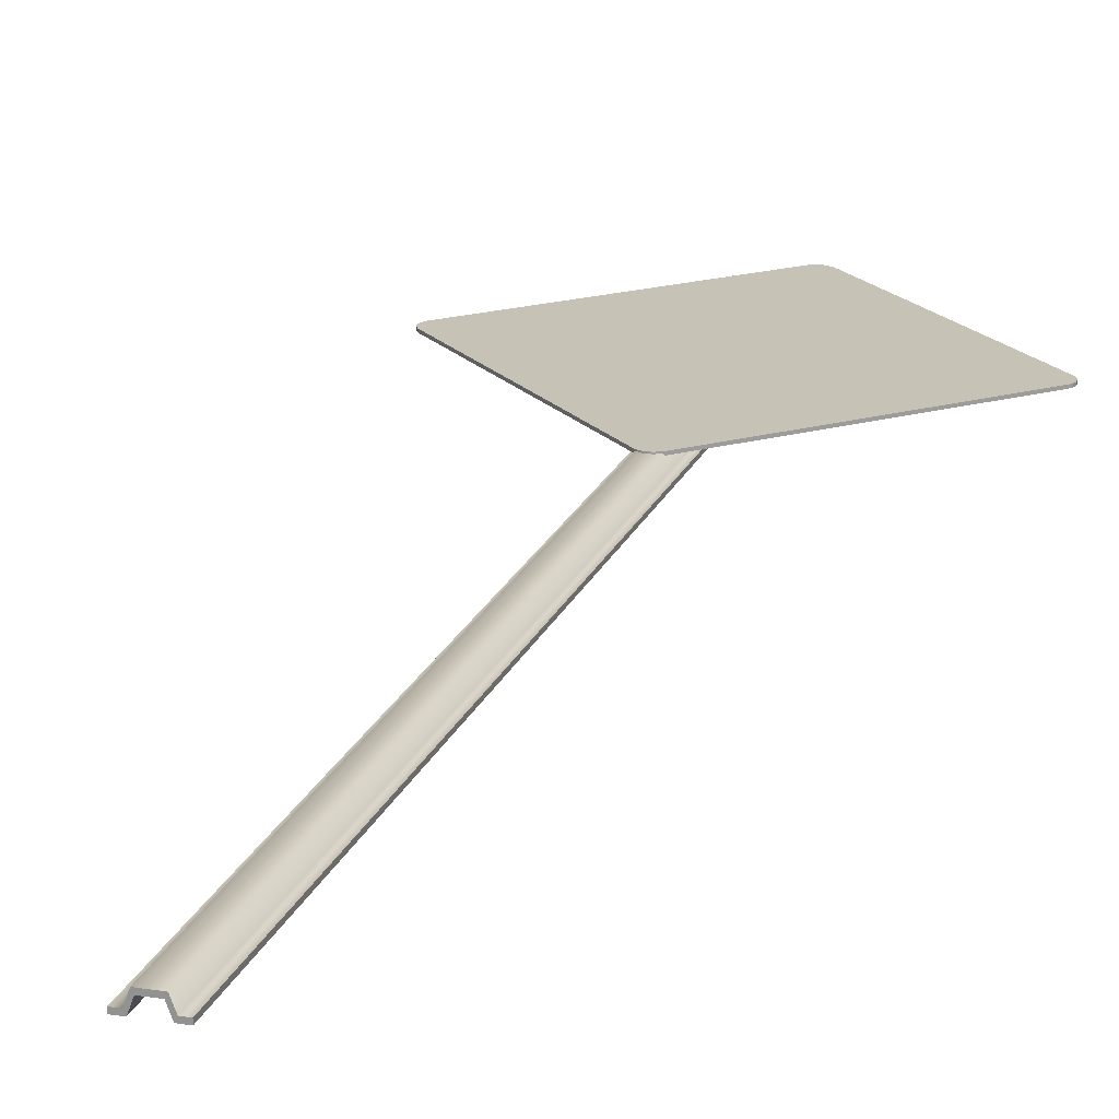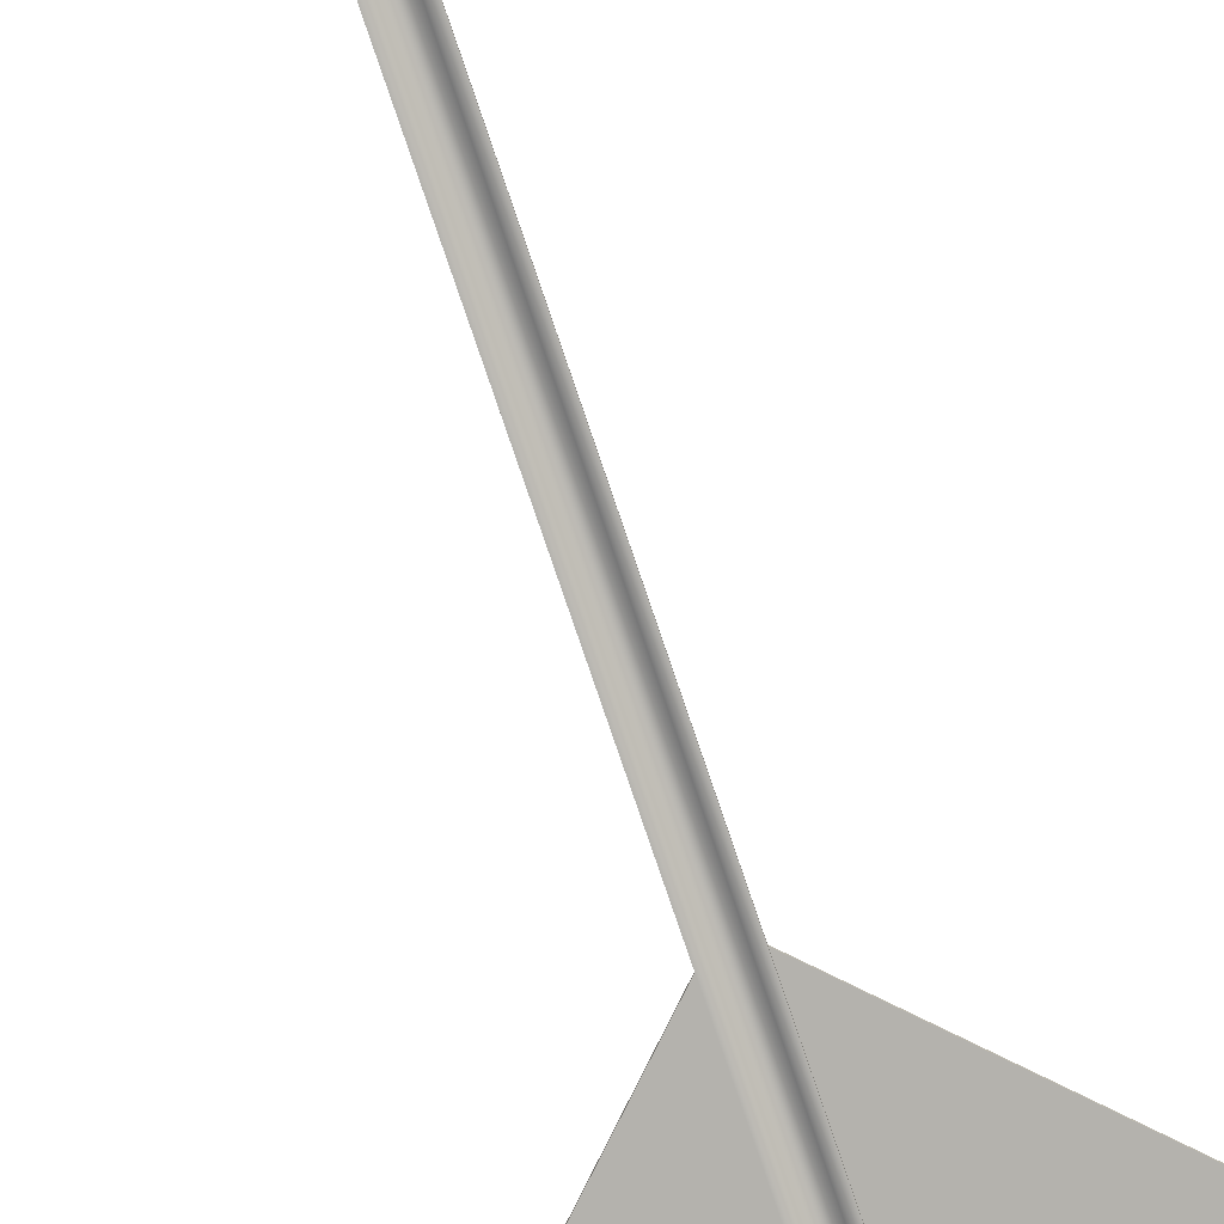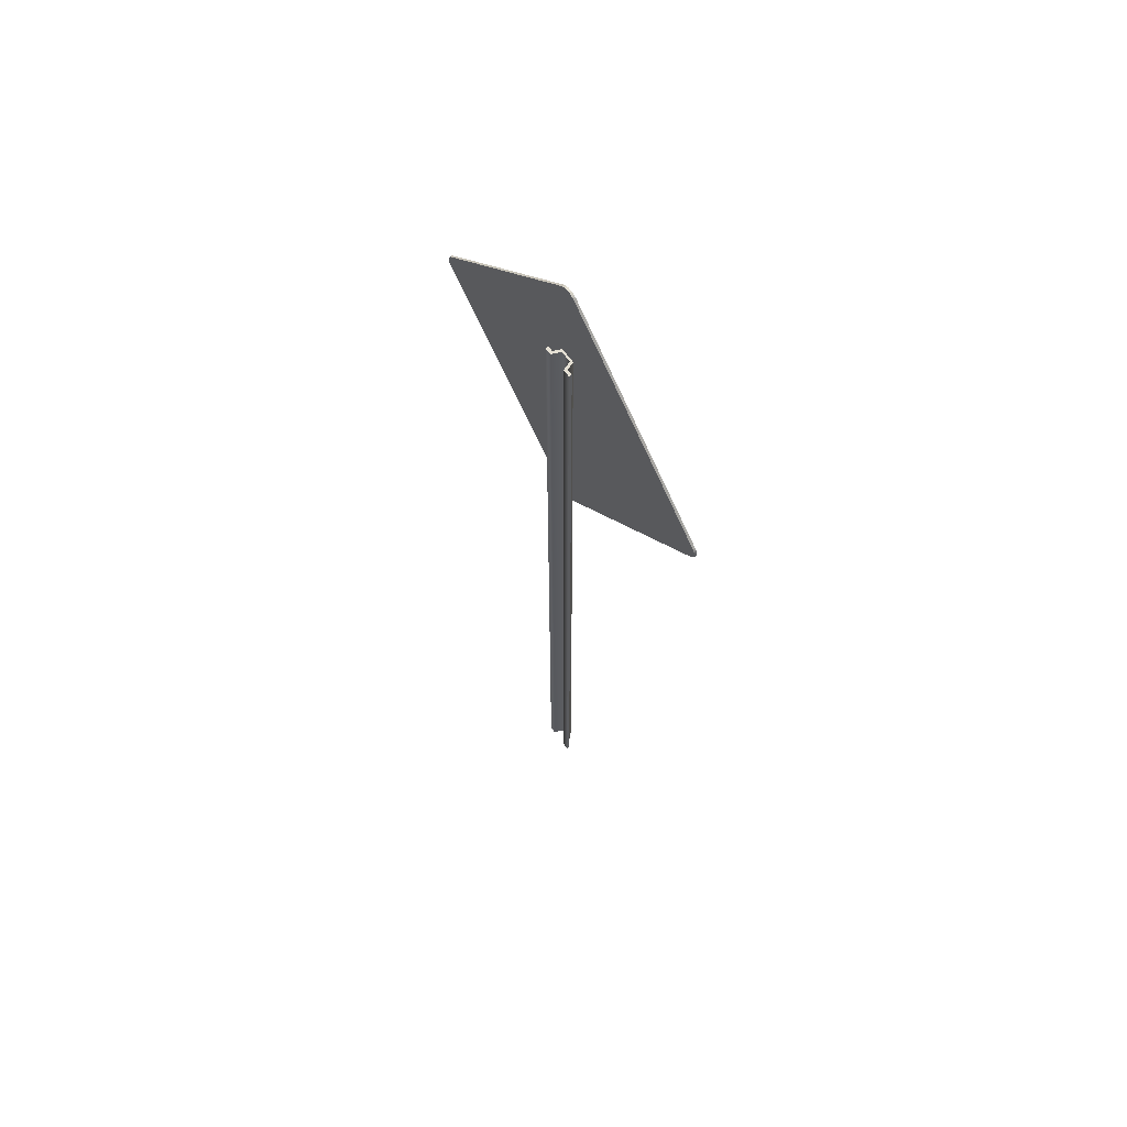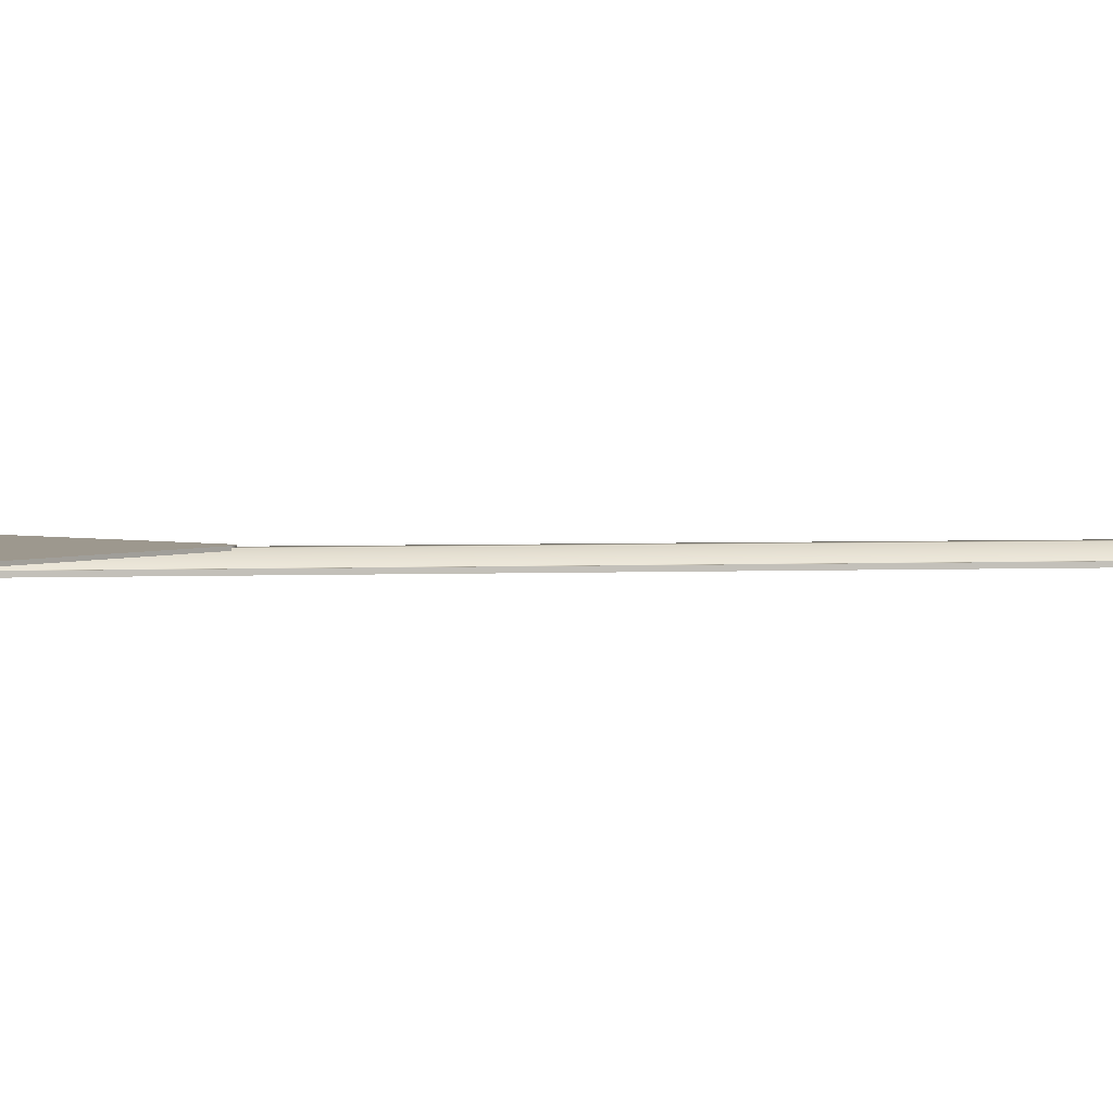
<metadata>
{"format":"obj","ext":"obj","renderer":"f3d","projection":"perspective","resolution":1024,"background":"white","views":[{"elev":19.2,"azim":16.9,"up":"+Z"},{"elev":-79.6,"azim":18.8,"up":"+Z"},{"elev":65.5,"azim":-126.0,"up":"+Y"},{"elev":3.2,"azim":-98.6,"up":"+Z"}]}
</metadata>
<code>
g default
v 1.992 167 2.36
v 0.7155 166.3 2.36
v -0.7579 166.3 2.36
v -2.034 167 2.36
v -1.992 256.4 2.36
v -0.7155 257.2 2.36
v 0.7579 257.2 2.36
v 2.034 256.4 2.36
v -44.71 209.7 2.36
v -45.45 210.9 2.36
v -45.45 212.4 2.36
v -44.71 213.7 2.36
v 44.71 213.7 2.36
v 45.45 212.5 2.36
v 45.45 211 2.36
v 44.71 209.7 2.36
v -45.45 210.9 2.944
v -44.71 209.7 2.944
v -45.45 212.4 2.944
v -44.71 213.7 2.944
v -2.034 167 2.944
v -1.992 256.4 2.944
v -0.7579 166.3 2.944
v 0.7155 166.3 2.944
v 1.992 167 2.944
v -0.7155 257.2 2.944
v 0.7579 257.2 2.944
v 2.034 256.4 2.944
v 45.45 211 2.944
v 45.45 212.5 2.944
v 44.71 209.7 2.944
v 44.71 213.7 2.944
v -4.196 0 0.3905
v 4.196 0 0.3905
v -4.196 232 0.3905
v 4.196 232 0.3905
v -4.196 232 -0.3905
v 4.196 232 -0.3905
v -4.196 0 -0.3905
v 4.196 0 -0.3905
v -2.732 0 0.3905
v 2.732 0 0.3905
v 2.732 232 0.3905
v -2.732 232 0.3905
v 2.334 232 -0.3905
v -2.334 232 -0.3905
v 2.334 0 -0.3905
v -2.334 0 -0.3905
v -1.853 0 2.664
v 1.853 0 2.664
v 1.853 232 2.664
v -1.853 232 2.664
v 1.476 232 1.883
v -1.476 232 1.883
v 1.476 0 1.883
v -1.476 0 1.883
g Sign_Slow
f 17 18 19
f 19 18 20
f 18 21 20
f 20 21 22
f 21 23 22
f 23 24 22
f 24 25 22
f 22 25 26
f 26 25 27
f 27 25 28
f 29 30 31
f 30 32 31
f 31 32 25
f 25 32 28
f 10 11 9
f 11 12 9
f 9 12 4
f 12 5 4
f 4 5 3
f 3 5 2
f 2 5 1
f 5 6 1
f 6 7 1
f 7 8 1
f 15 16 14
f 14 16 13
f 16 1 13
f 1 8 13
f 10 9 18 17
f 11 10 17 19
f 12 11 19 20
f 9 4 21 18
f 5 12 20 22
f 4 3 23 21
f 3 2 24 23
f 2 1 25 24
f 6 5 22 26
f 7 6 26 27
f 8 7 27 28
f 15 14 30 29
f 16 15 29 31
f 14 13 32 30
f 1 16 31 25
f 13 8 28 32
f 49 50 51 52
f 52 51 53 54
f 54 53 55 56
f 56 55 50 49
f 34 40 38 36
f 39 33 35 37
f 34 36 43 42
f 35 33 41 44
f 36 38 45 43
f 37 35 44 46
f 38 40 47 45
f 39 37 46 48
f 40 34 42 47
f 33 39 48 41
f 42 43 51 50
f 44 41 49 52
f 43 45 53 51
f 46 44 52 54
f 45 47 55 53
f 48 46 54 56
f 47 42 50 55
f 41 48 56 49

</code>
